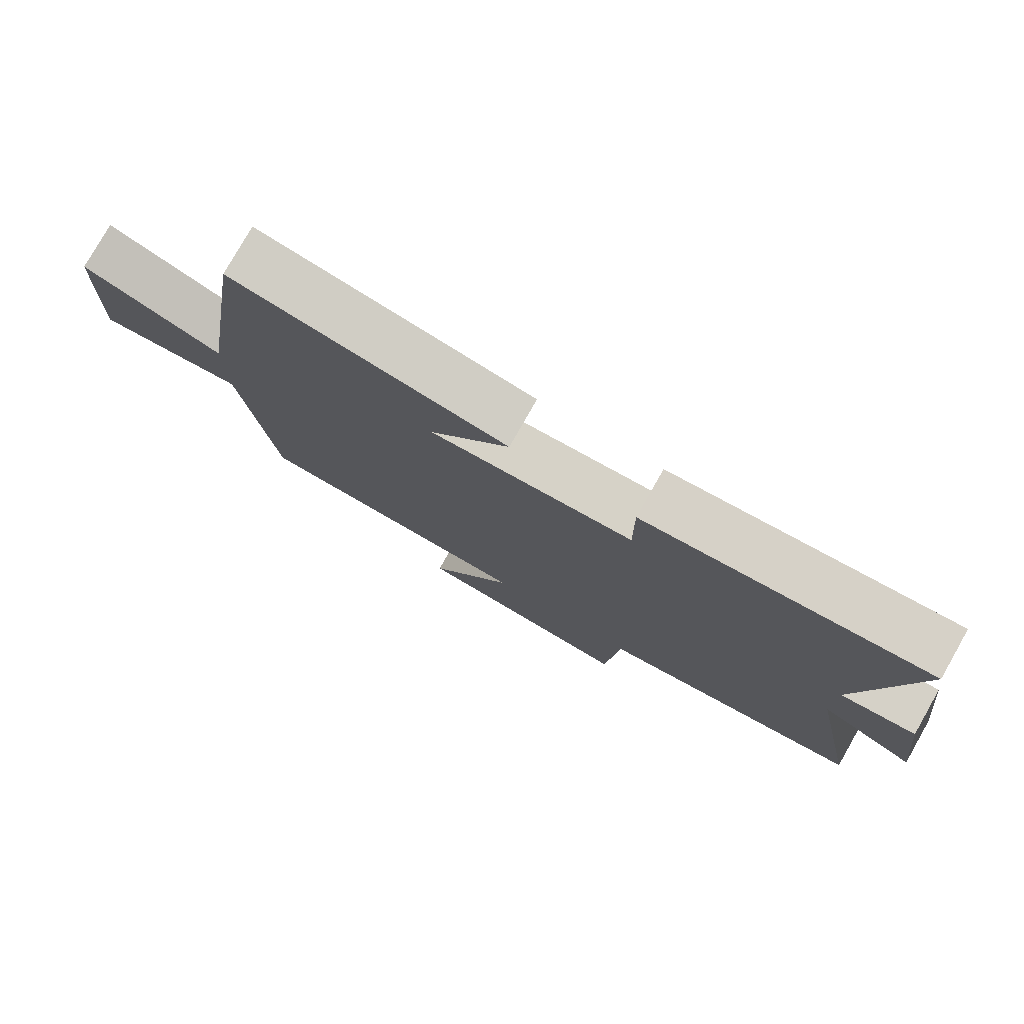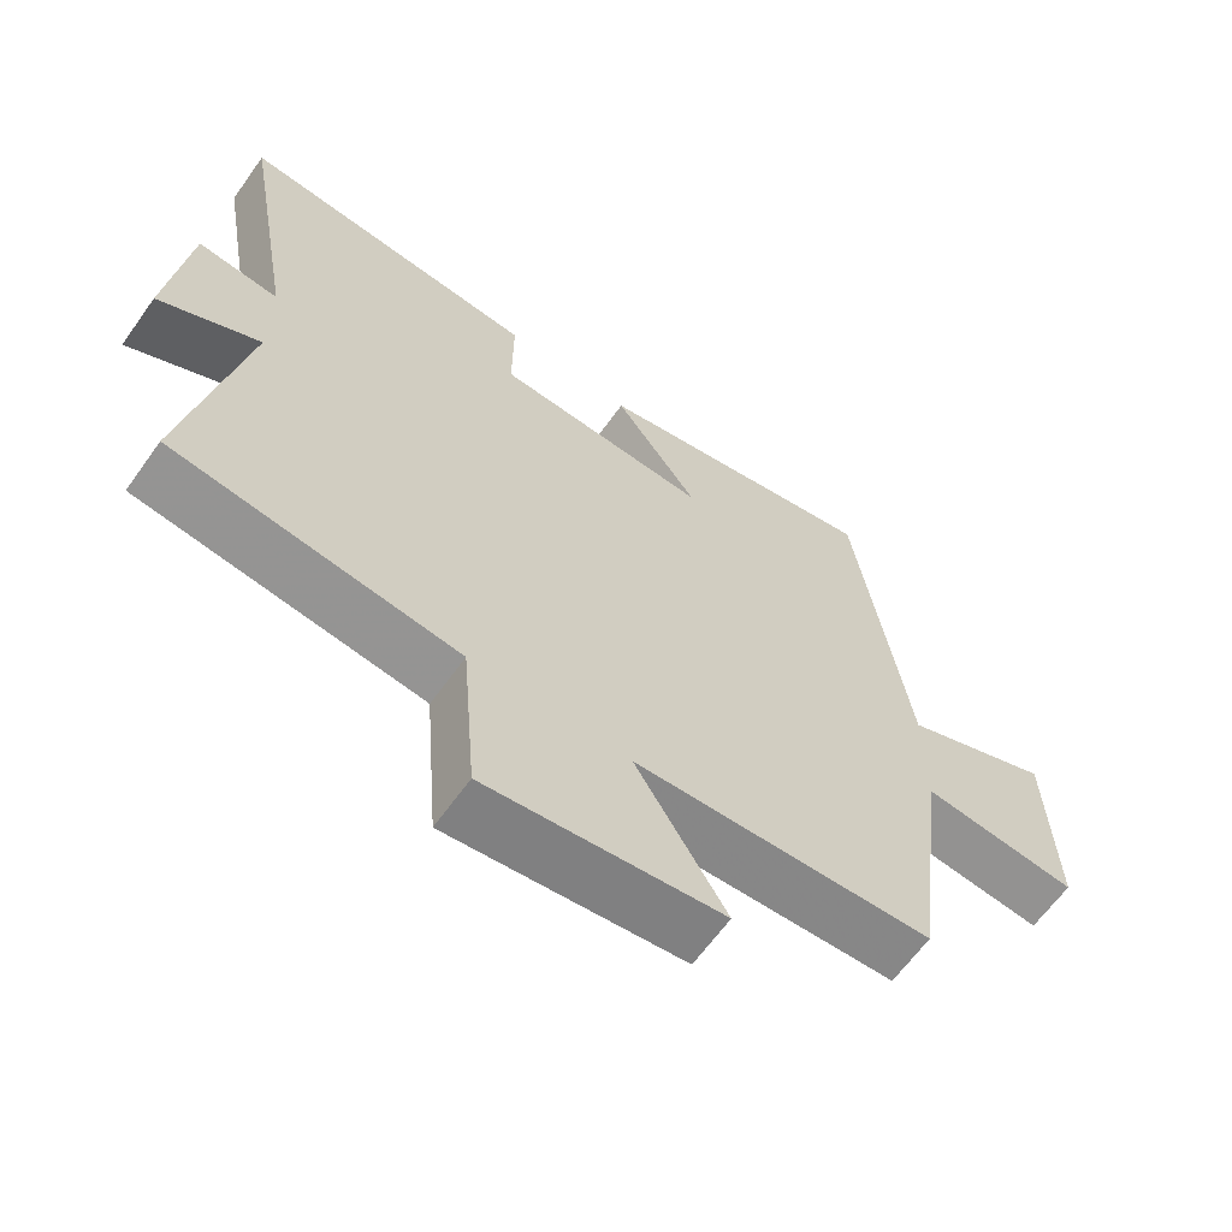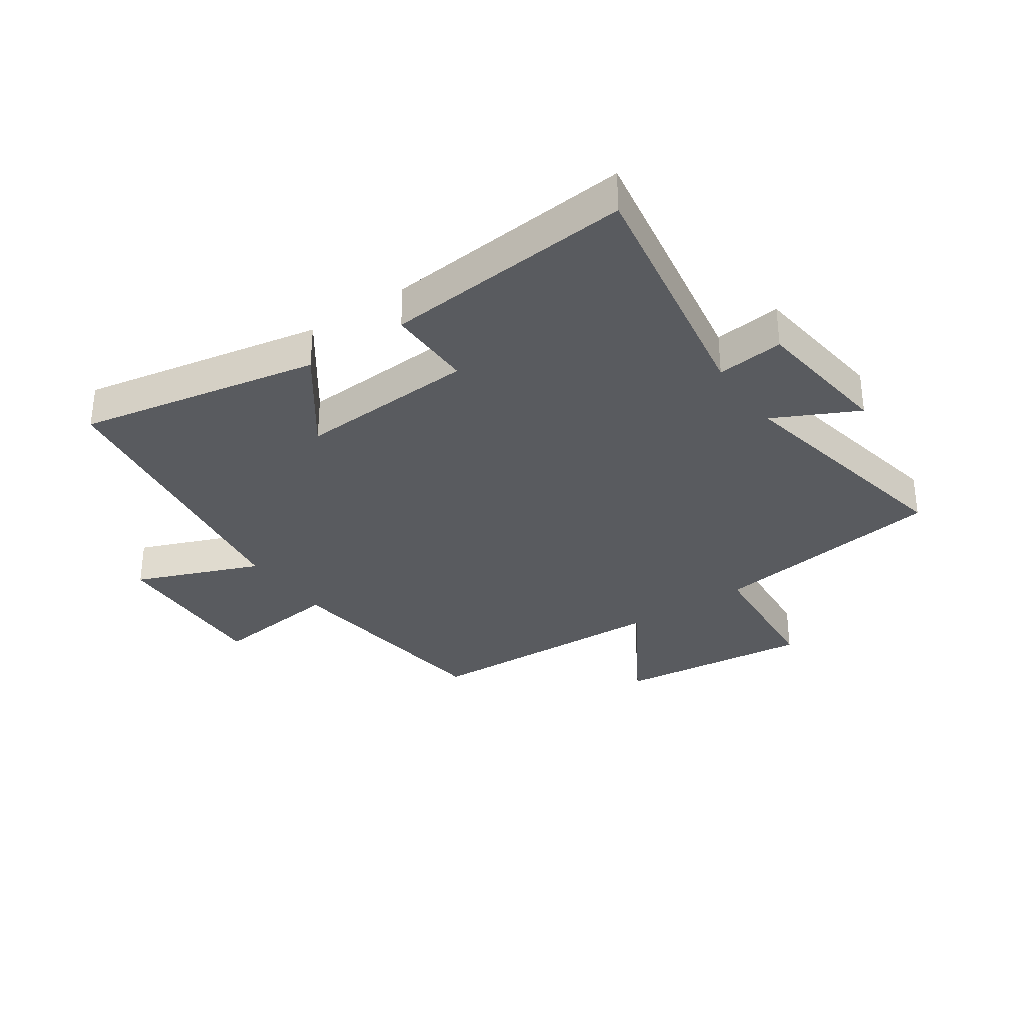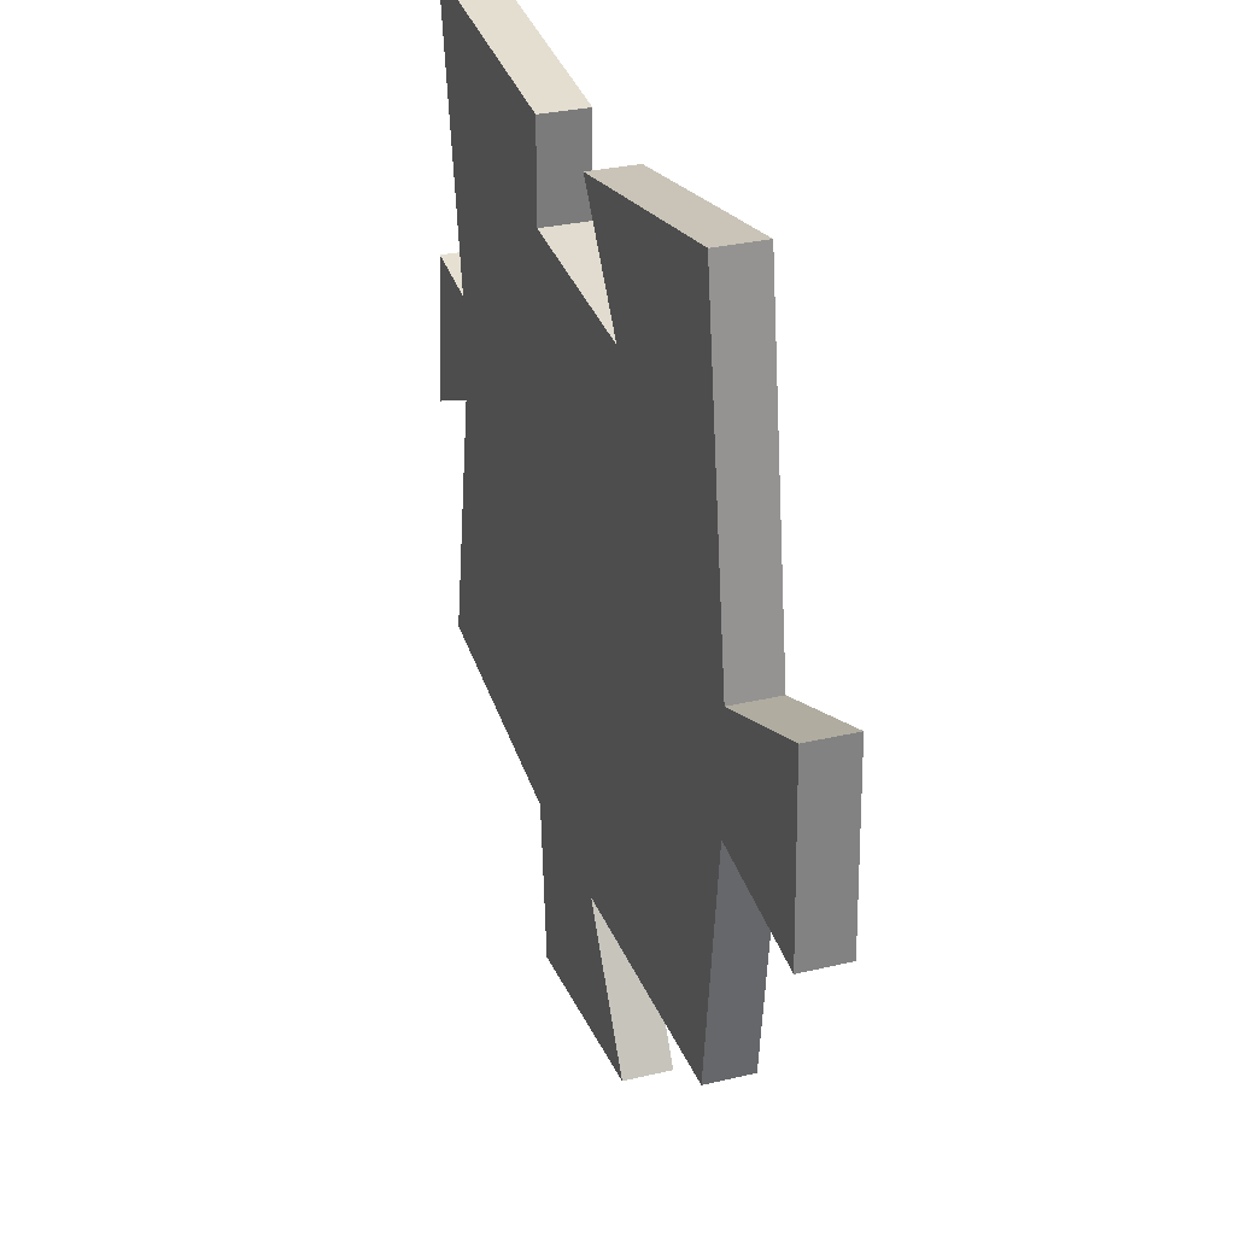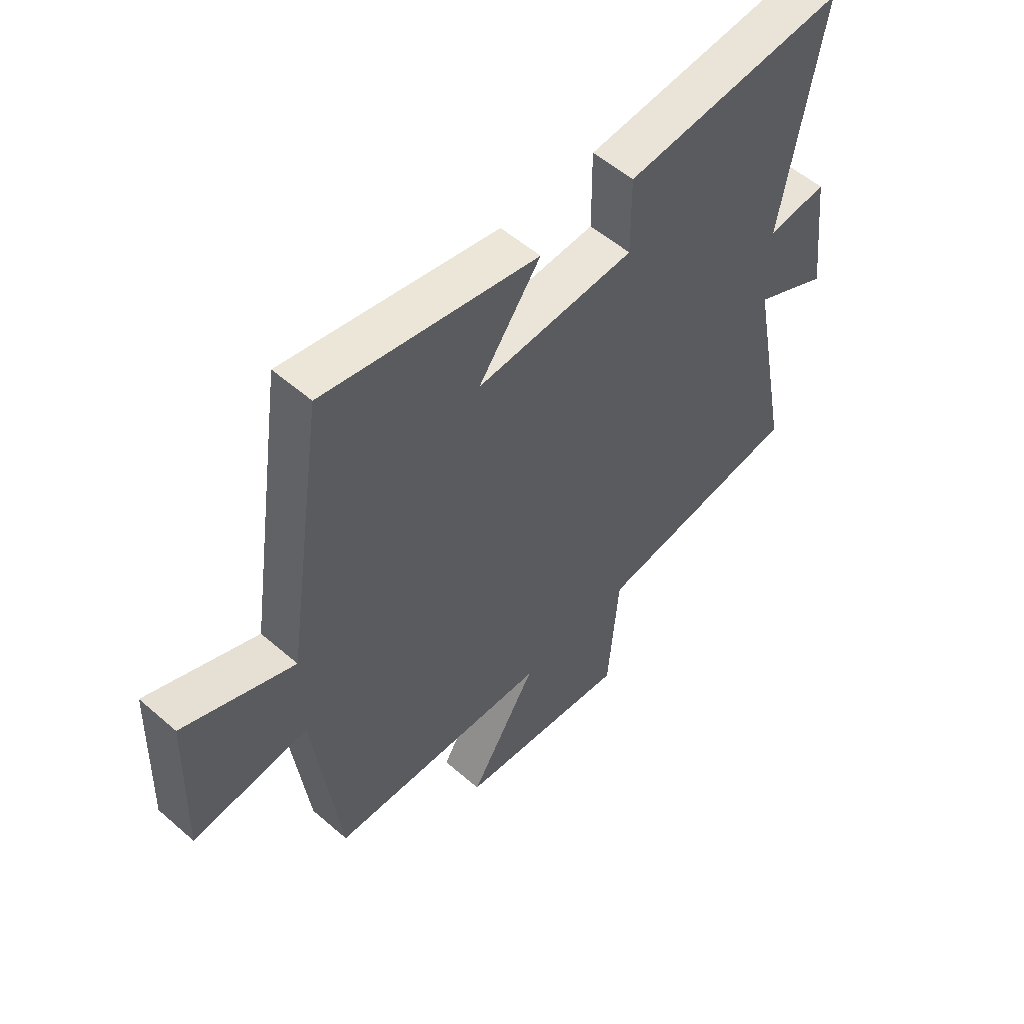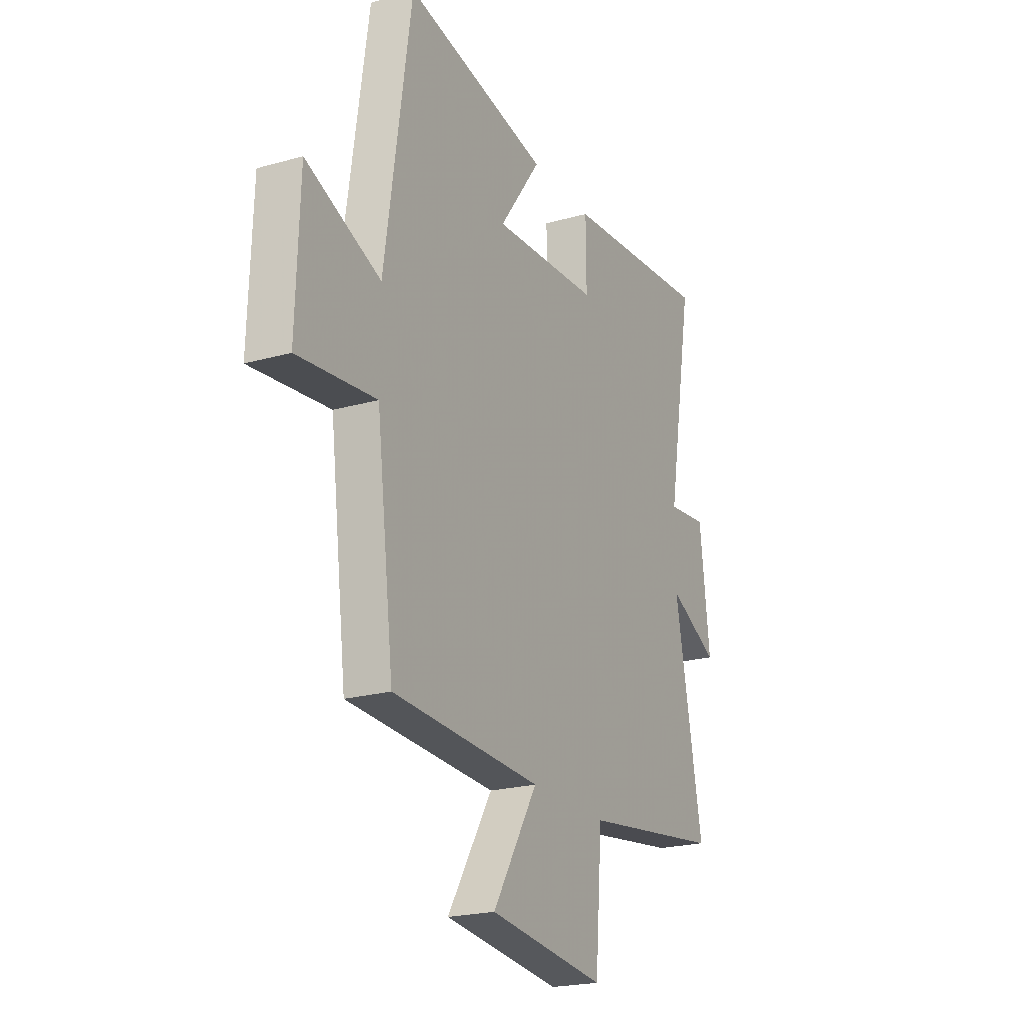
<metadata>
{"format":"obj","ext":"obj","renderer":"f3d","projection":"perspective","resolution":1024,"background":"white","views":[{"elev":78.3,"azim":29.6,"up":"+Z"},{"elev":-63.6,"azim":144.5,"up":"+Z"},{"elev":-32.5,"azim":34.7,"up":"+Y"},{"elev":31.3,"azim":-108.6,"up":"+Z"},{"elev":54.6,"azim":-47.4,"up":"+Z"},{"elev":-21.7,"azim":-63.5,"up":"+Z"}]}
</metadata>
<code>
v 0.578 0.07 -0.446
v 0.184 0.07 -0.5
v 0.164 0.07 -0.744
v -0.162 0.07 -0.706
v -0.036 0.07 -0.5
v -0.452 0.07 -0.481
v -0.5 0.07 -0.095
v -0.718 0.07 -0.119
v -0.708 0.07 0.163
v -0.5 0.07 0.079
v -0.426 0.07 0.579
v -0.023 0.07 0.5
v -0.14 0.07 0.339
v 0.158 0.07 0.355
v 0.157 0.07 0.5
v 0.574 0.07 0.536
v 0.5 0.07 0.113
v 0.612 0.07 0.125
v 0.64 0.07 -0.111
v 0.5 0.07 -0.041
v 0.578 0 -0.446
v 0.184 0 -0.5
v 0.164 0 -0.744
v -0.162 0 -0.706
v -0.036 0 -0.5
v -0.452 0 -0.481
v -0.5 0 -0.095
v -0.718 0 -0.119
v -0.708 0 0.163
v -0.5 0 0.079
v -0.426 0 0.579
v -0.023 0 0.5
v -0.14 0 0.339
v 0.158 0 0.355
v 0.157 0 0.5
v 0.574 0 0.536
v 0.5 0 0.113
v 0.612 0 0.125
v 0.64 0 -0.111
v 0.5 0 -0.041
f 17 18 19 20
f 14 15 16 17
f 13 14 17 20
f 10 11 12 13
f 10 13 20 1
f 7 8 9 10
f 5 6 7 10
f 2 3 4 5
f 1 2 5 10
f 40 39 38 37
f 37 36 35 34
f 40 37 34 33
f 33 32 31 30
f 21 40 33 30
f 30 29 28 27
f 30 27 26 25
f 25 24 23 22
f 30 25 22 21
f 1 21 22 2
f 2 22 23 3
f 3 23 24 4
f 4 24 25 5
f 5 25 26 6
f 6 26 27 7
f 7 27 28 8
f 8 28 29 9
f 9 29 30 10
f 10 30 31 11
f 11 31 32 12
f 12 32 33 13
f 13 33 34 14
f 14 34 35 15
f 15 35 36 16
f 16 36 37 17
f 17 37 38 18
f 18 38 39 19
f 19 39 40 20
f 20 40 21 1

</code>
